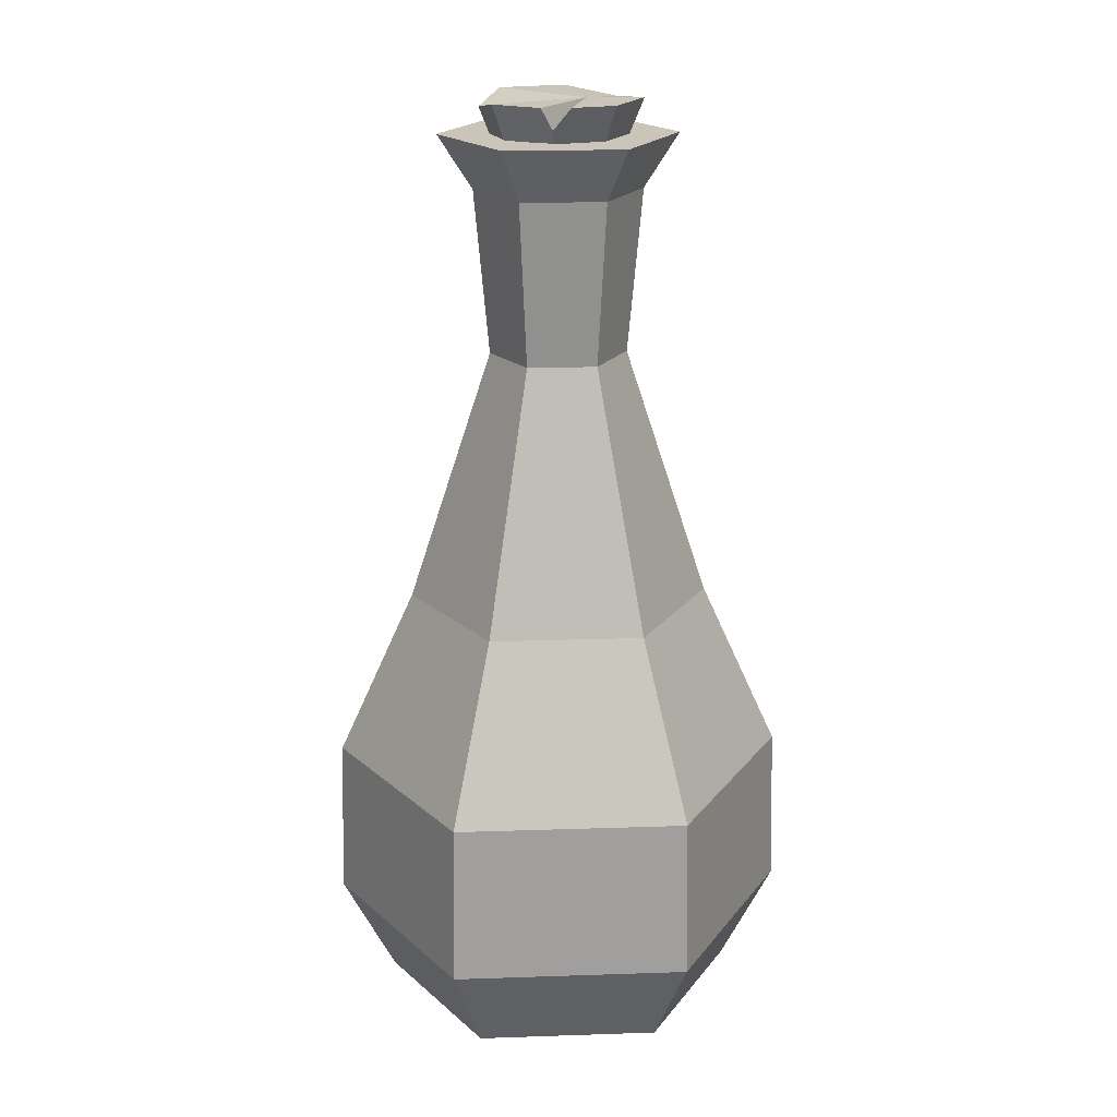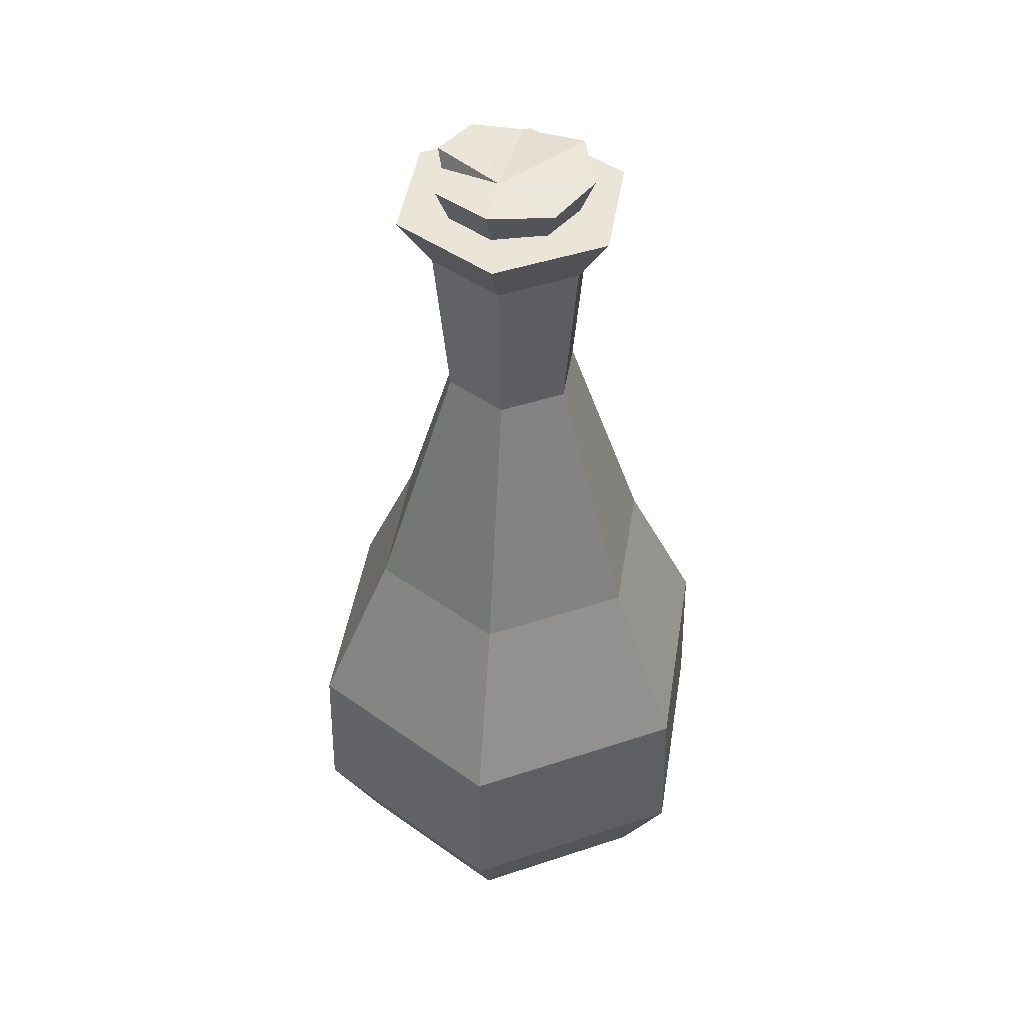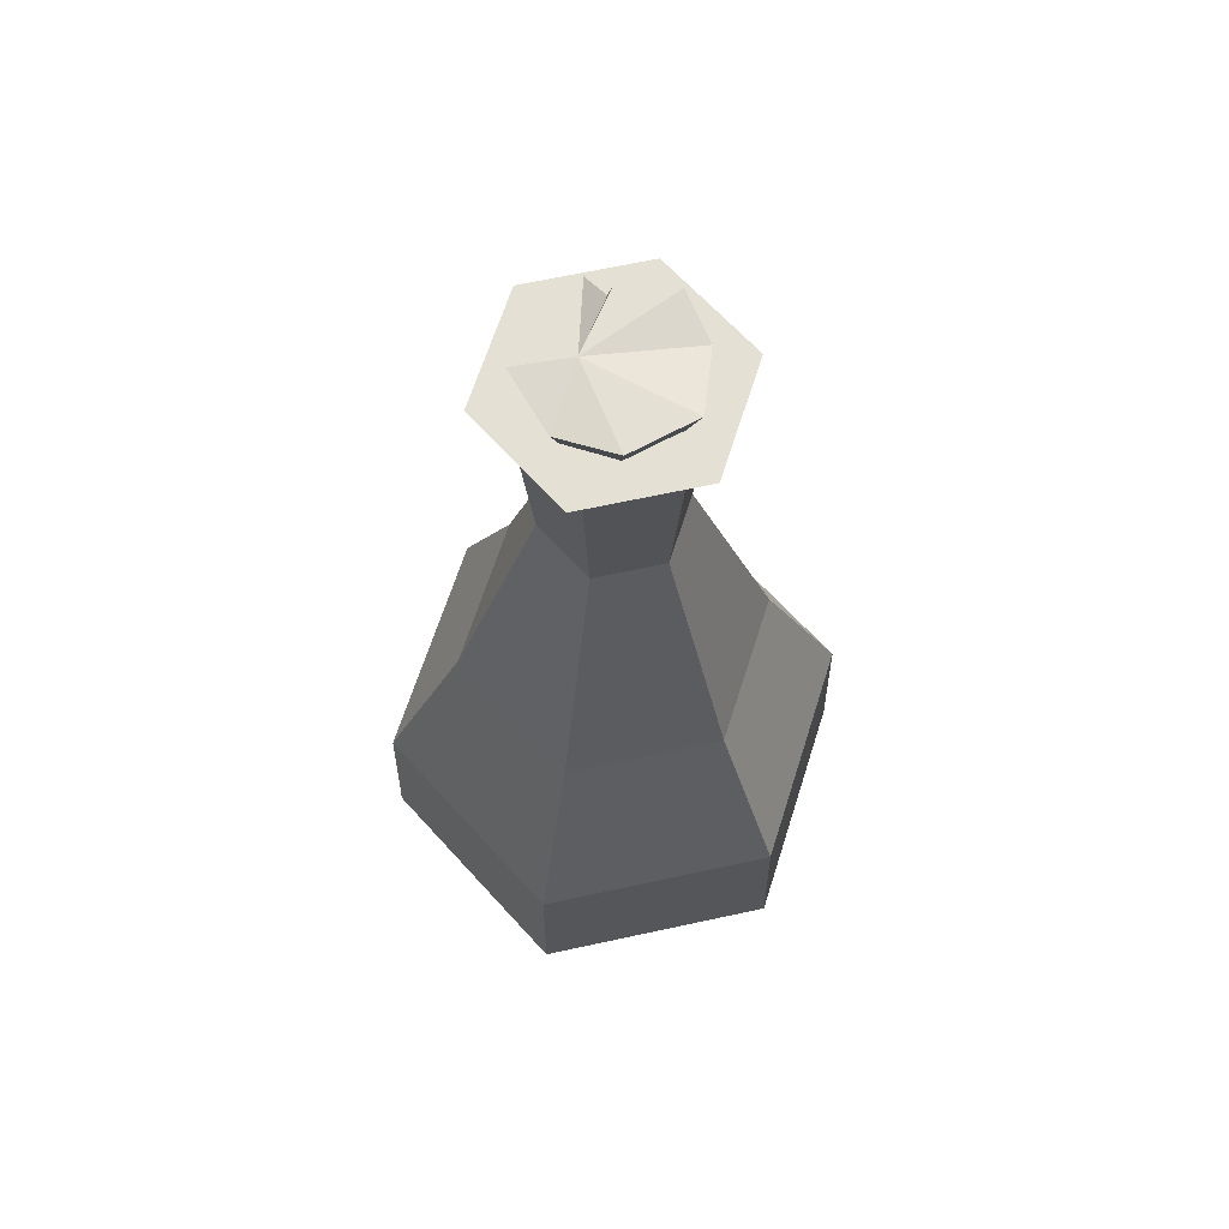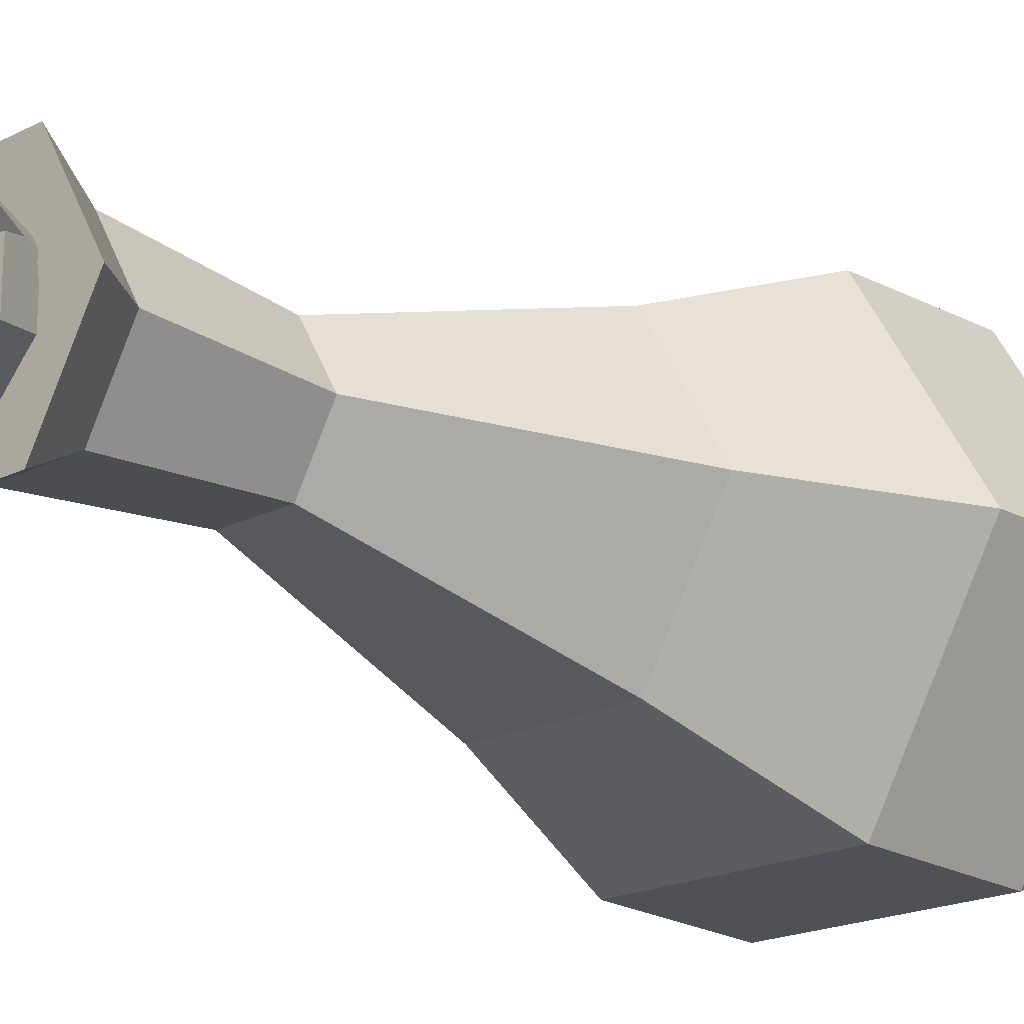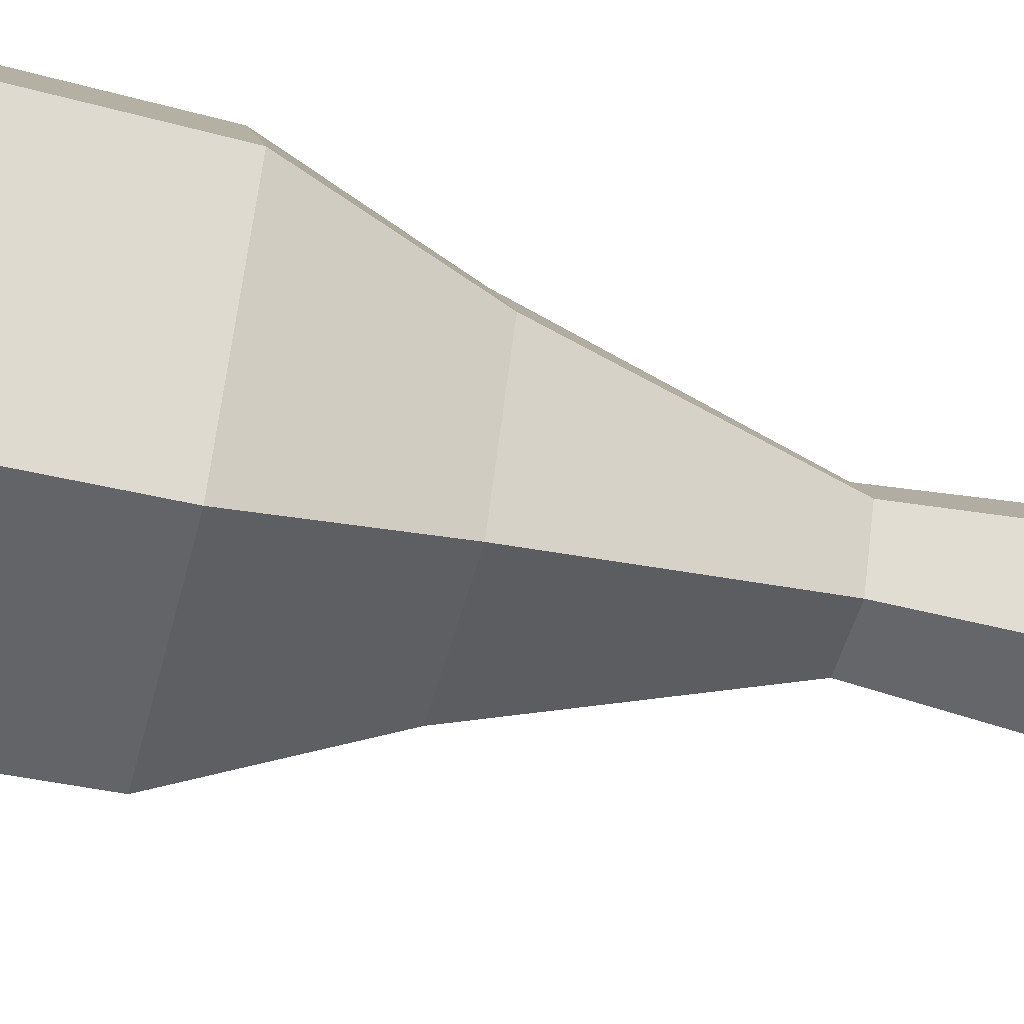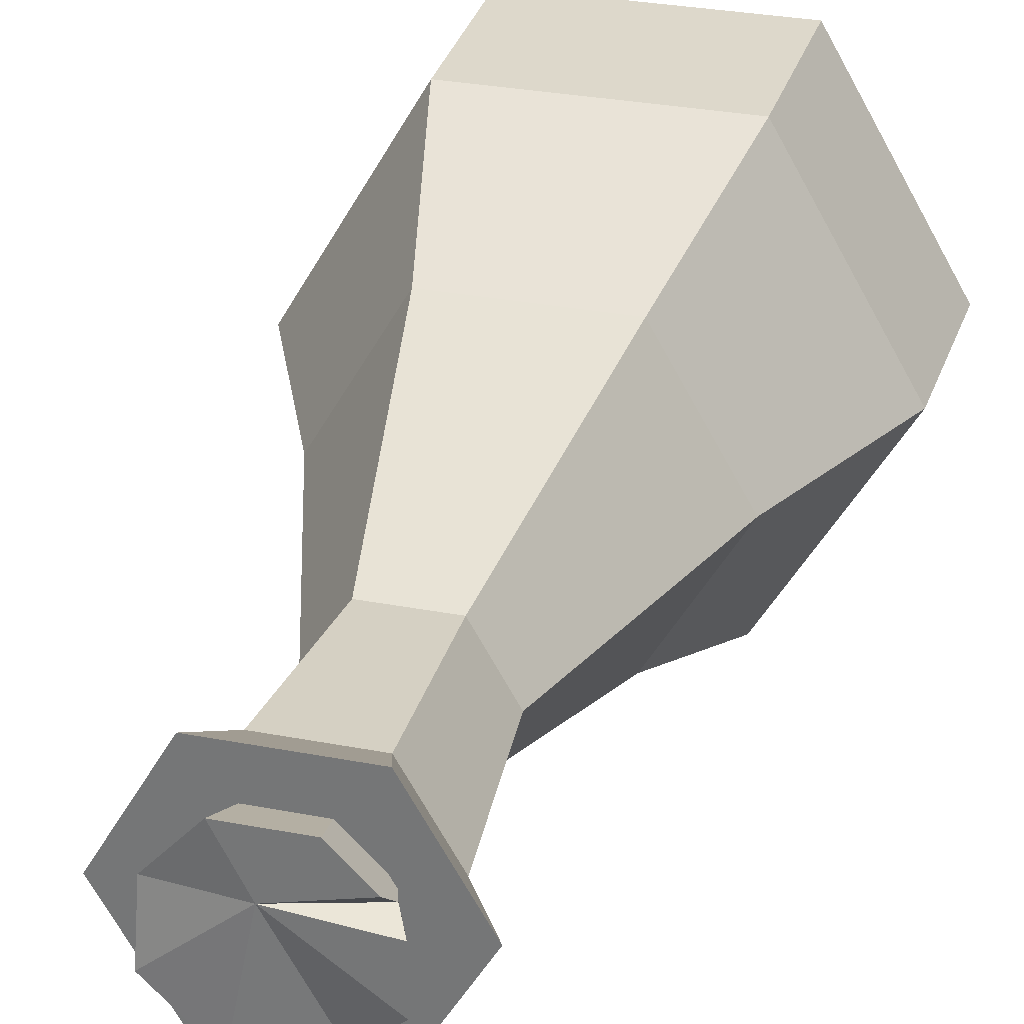
<metadata>
{"format":"obj","ext":"obj","renderer":"f3d","projection":"perspective","resolution":1024,"background":"white","views":[{"elev":20.3,"azim":-63.5,"up":"+Y"},{"elev":46.0,"azim":39.2,"up":"+Y"},{"elev":65.9,"azim":107.7,"up":"+Y"},{"elev":-19.4,"azim":-136.5,"up":"+Z"},{"elev":-51.3,"azim":75.4,"up":"+Z"},{"elev":30.1,"azim":-164.3,"up":"+Z"}]}
</metadata>
<code>
v 4.263 0 -7.384
v -4.263 0 -7.384
v -8.527 0 -1.2e-05
v -4.263 0 7.384
v 4.263 0 7.384
v 8.527 0 -1.2e-05
v 6e-06 0 -1.2e-05
v -5.51 4.686 9.544
v 5.51 4.686 9.544
v 11.02 4.686 -7e-06
v 5.51 4.686 -9.543
v -5.51 4.686 -9.543
v -11.02 4.686 -7e-06
v 1.609 32.51 -2.786
v -1.609 32.51 -2.786
v -3.217 32.51 1e-06
v -1.609 32.51 2.786
v 1.609 32.51 2.786
v 3.217 32.51 1e-06
v -1.957 40.19 -3.39
v 1.957 40.19 -3.39
v -3.914 40.19 1e-06
v -1.957 40.19 3.39
v 1.957 40.19 3.39
v 3.914 40.19 1e-06
v -2.763 42.71 -4.785
v 2.763 42.71 -4.785
v -5.526 42.71 1e-06
v -2.763 42.71 4.785
v 2.763 42.71 4.785
v 5.526 42.71 1e-06
v 1.7e-05 42.71 1e-06
v 7.144 20.46 2e-06
v 3.572 20.46 -6.187
v -3.572 20.46 -6.187
v -7.144 20.46 2e-06
v -3.572 20.46 6.187
v 3.572 20.46 6.187
v 10.81 12.35 -6e-06
v 5.404 12.35 -9.36
v -5.404 12.35 -9.36
v -10.81 12.35 -6e-06
v -5.404 12.35 9.36
v 5.404 12.35 9.36
v 0.8935 40.54 -2.157
v 2.157 40.54 -0.8935
v 2.157 40.54 0.8935
v 0.8935 40.54 2.157
v -0.8935 40.54 2.157
v -2.157 40.54 0.8935
v -2.157 40.54 -0.8935
v -0.8935 40.54 -2.157
v 1.264 44.36 -3.697
v 3.583 44.34 -1.484
v 3.478 44.01 1.292
v 1.484 44.34 3.583
v -1.484 44.34 3.583
v 0.2814 44.34 1.267
v -3.583 44.34 -1.484
v -1.855 43.94 -3.091
v -3.053 43.31 1.246
v -2.953 44.34 2.114
v -3.583 44.34 0.9197
f 2 1 7
f 3 2 7
f 4 3 7
f 5 4 7
f 6 5 7
f 1 6 7
f 4 5 9 8
f 5 6 10 9
f 6 1 11 10
f 1 2 12 11
f 2 3 13 12
f 3 4 8 13
f 15 14 34 35
f 14 19 33 34
f 16 15 35 36
f 17 16 36 37
f 18 17 37 38
f 19 18 38 33
f 14 15 20 21
f 15 16 22 20
f 16 17 23 22
f 17 18 24 23
f 18 19 25 24
f 19 14 21 25
f 21 20 26 27
f 20 22 28 26
f 22 23 29 28
f 23 24 30 29
f 24 25 31 30
f 25 21 27 31
f 27 26 32
f 26 28 32
f 28 29 32
f 29 30 32
f 30 31 32
f 31 27 32
f 34 33 39 40
f 35 34 40 41
f 36 35 41 42
f 37 36 42 43
f 38 37 43 44
f 33 38 44 39
f 40 39 10 11
f 11 12 41 40
f 13 42 41 12
f 43 42 13 8
f 8 9 44 43
f 10 39 44 9
f 46 45 53 54
f 47 46 54 55
f 48 47 55 56
f 49 48 56 57
f 61 62 58
f 63 61 58
f 52 51 59 60
f 45 52 60 53
f 50 49 57 62 61
f 58 53 60
f 51 50 61 63 59
f 57 56 58 62
f 58 55 54
f 58 60 59
f 58 56 55
f 58 59 63
f 58 54 53
f 46 47 45
f 47 48 45
f 48 49 45
f 49 50 45
f 50 51 45
f 51 52 45

</code>
